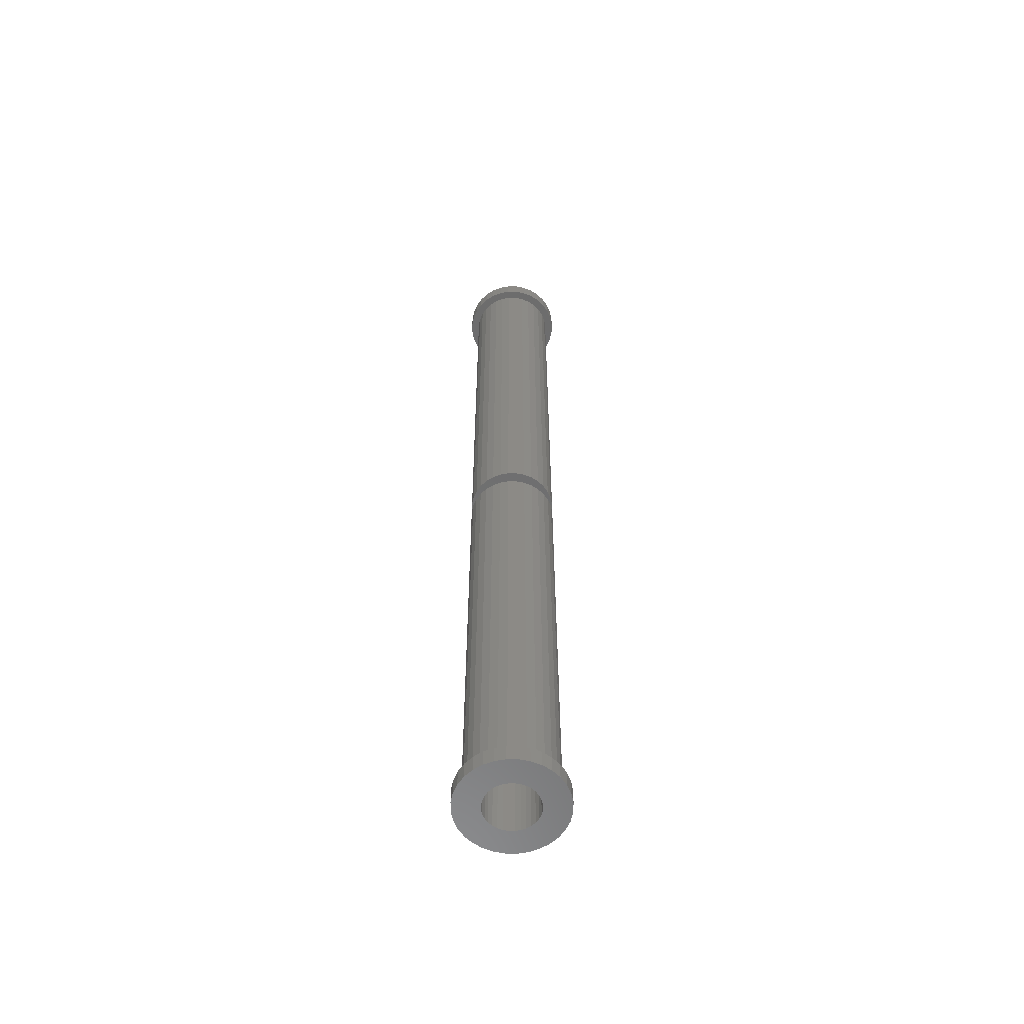
<metadata>
{"format":"stl","ext":"stl","renderer":"f3d","projection":"perspective","resolution":1024,"background":"white","views":[{"elev":-58.8,"azim":-118.5,"up":"+Y"}]}
</metadata>
<code>
# stl→obj: 384 verts, 760 faces
v 0.2921 -0.8516 -5.801e-17
v 0.2921 -0.8672 -5.801e-17
v 0.293 -0.8516 0.009241
v 0.293 -0.8672 0.009241
v 0.2957 -0.8516 0.01813
v 0.2957 -0.8672 0.01813
v 0.3001 -0.8516 0.02632
v 0.3001 -0.8672 0.02632
v 0.306 -0.8516 0.03349
v 0.306 -0.8672 0.03349
v 0.3132 -0.8516 0.03939
v 0.3132 -0.8672 0.03939
v 0.3213 -0.8516 0.04376
v 0.3213 -0.8672 0.04376
v 0.3302 -0.8516 0.04646
v 0.3302 -0.8672 0.04646
v 0.3395 -0.8516 0.04737
v 0.3395 -0.8672 0.04737
v 0.3487 -0.8516 0.04646
v 0.3487 -0.8672 0.04646
v 0.3576 -0.8516 0.04376
v 0.3576 -0.8672 0.04376
v 0.3658 -0.8516 0.03939
v 0.3658 -0.8672 0.03939
v 0.373 -0.8516 0.03349
v 0.373 -0.8672 0.03349
v 0.3789 -0.8516 0.02632
v 0.3789 -0.8672 0.02632
v 0.3832 -0.8516 0.01813
v 0.3832 -0.8672 0.01813
v 0.3859 -0.8516 0.009241
v 0.3859 -0.8672 0.009241
v 0.3868 -0.8516 -6.961e-17
v 0.3868 -0.8672 -6.961e-17
v 0.2921 0.007812 -5.801e-17
v 0.2921 -0.007812 -5.801e-17
v 0.293 0.007812 0.009241
v 0.293 -0.007812 0.009241
v 0.2957 0.007812 0.01813
v 0.2957 -0.007812 0.01813
v 0.3001 0.007812 0.02632
v 0.3001 -0.007812 0.02632
v 0.306 0.007812 0.03349
v 0.306 -0.007812 0.03349
v 0.3132 0.007812 0.03939
v 0.3132 -0.007812 0.03939
v 0.3213 0.007812 0.04376
v 0.3213 -0.007812 0.04376
v 0.3302 0.007812 0.04646
v 0.3302 -0.007812 0.04646
v 0.3395 0.007812 0.04737
v 0.3395 -0.007812 0.04737
v 0.3487 0.007812 0.04646
v 0.3487 -0.007812 0.04646
v 0.3576 0.007812 0.04376
v 0.3576 -0.007812 0.04376
v 0.3658 0.007812 0.03939
v 0.3658 -0.007812 0.03939
v 0.373 0.007812 0.03349
v 0.373 -0.007812 0.03349
v 0.3789 0.007812 0.02632
v 0.3789 -0.007812 0.02632
v 0.3832 0.007812 0.01813
v 0.3832 -0.007812 0.01813
v 0.3859 0.007812 0.009241
v 0.3859 -0.007812 0.009241
v 0.3868 0.007812 -8.121e-17
v 0.3868 -0.007812 -6.961e-17
v 0.3859 -0.8516 -0.009241
v 0.3859 -0.8672 -0.009241
v 0.3832 -0.8516 -0.01813
v 0.3832 -0.8672 -0.01813
v 0.3789 -0.8516 -0.02632
v 0.3789 -0.8672 -0.02632
v 0.373 -0.8516 -0.03349
v 0.373 -0.8672 -0.03349
v 0.3658 -0.8516 -0.03939
v 0.3658 -0.8672 -0.03939
v 0.3576 -0.8516 -0.04376
v 0.3576 -0.8672 -0.04376
v 0.3487 -0.8516 -0.04646
v 0.3487 -0.8672 -0.04646
v 0.3395 -0.8516 -0.04737
v 0.3395 -0.8672 -0.04737
v 0.3302 -0.8516 -0.04646
v 0.3302 -0.8672 -0.04646
v 0.3213 -0.8516 -0.04376
v 0.3213 -0.8672 -0.04376
v 0.3132 -0.8516 -0.03939
v 0.3132 -0.8672 -0.03939
v 0.306 -0.8516 -0.03349
v 0.306 -0.8672 -0.03349
v 0.3001 -0.8516 -0.02632
v 0.3001 -0.8672 -0.02632
v 0.2957 -0.8516 -0.01813
v 0.2957 -0.8672 -0.01813
v 0.293 -0.8516 -0.009241
v 0.293 -0.8672 -0.009241
v 0.3859 0.007812 -0.009241
v 0.3859 -0.007812 -0.009241
v 0.3832 0.007812 -0.01813
v 0.3832 -0.007812 -0.01813
v 0.3789 0.007812 -0.02632
v 0.3789 -0.007812 -0.02632
v 0.373 0.007812 -0.03349
v 0.373 -0.007812 -0.03349
v 0.3658 0.007812 -0.03939
v 0.3658 -0.007812 -0.03939
v 0.3576 0.007812 -0.04376
v 0.3576 -0.007812 -0.04376
v 0.3487 0.007812 -0.04646
v 0.3487 -0.007812 -0.04646
v 0.3395 0.007812 -0.04737
v 0.3395 -0.007812 -0.04737
v 0.3302 0.007812 -0.04646
v 0.3302 -0.007812 -0.04646
v 0.3213 0.007812 -0.04376
v 0.3213 -0.007812 -0.04376
v 0.3132 0.007812 -0.03939
v 0.3132 -0.007812 -0.03939
v 0.306 0.007812 -0.03349
v 0.306 -0.007812 -0.03349
v 0.3001 0.007812 -0.02632
v 0.3001 -0.007812 -0.02632
v 0.2957 0.007812 -0.01813
v 0.2957 -0.007812 -0.01813
v 0.293 0.007812 -0.009241
v 0.293 -0.007812 -0.009241
v 0.3318 -0.8516 0.0388
v 0.3395 -0.8516 0.03956
v 0.3243 -0.8516 0.03654
v 0.3175 -0.8516 0.03289
v 0.3115 -0.8516 0.02797
v 0.3066 -0.8516 0.02198
v 0.3029 -0.8516 0.01514
v 0.3007 -0.8516 0.007717
v 0.3007 -0.8516 -0.007717
v 0.3029 -0.8516 -0.01514
v 0.3066 -0.8516 -0.02198
v 0.3115 -0.8516 -0.02797
v 0.3175 -0.8516 -0.03289
v 0.3243 -0.8516 -0.03654
v 0.3318 -0.8516 -0.0388
v 0.3395 -0.8516 -0.03956
v 0.3472 -0.8516 0.0388
v 0.3674 -0.8516 0.02797
v 0.3614 -0.8516 0.03289
v 0.3724 -0.8516 0.02198
v 0.376 -0.8516 0.01514
v 0.3783 -0.8516 0.007717
v 0.379 -0.8516 -7.882e-17
v 0.376 -0.8516 -0.01514
v 0.3783 -0.8516 -0.007717
v 0.3724 -0.8516 -0.02198
v 0.3674 -0.8516 -0.02797
v 0.3614 -0.8516 -0.03289
v 0.3546 -0.8516 -0.03654
v 0.3472 -0.8516 -0.0388
v 0.2999 -0.8516 -5.944e-17
v 0.3546 -0.8516 0.03654
v 0.3318 -0.007812 0.0388
v 0.3395 -0.007812 0.03956
v 0.3243 -0.007812 0.03654
v 0.3175 -0.007812 0.03289
v 0.3115 -0.007812 0.02797
v 0.3066 -0.007812 0.02198
v 0.3029 -0.007812 0.01514
v 0.3007 -0.007812 0.007717
v 0.3029 -0.007812 -0.01514
v 0.3007 -0.007812 -0.007717
v 0.3066 -0.007812 -0.02198
v 0.3115 -0.007812 -0.02797
v 0.3175 -0.007812 -0.03289
v 0.3243 -0.007812 -0.03654
v 0.3318 -0.007812 -0.0388
v 0.3395 -0.007812 -0.03956
v 0.3472 -0.007812 0.0388
v 0.3614 -0.007812 0.03289
v 0.3674 -0.007812 0.02797
v 0.3724 -0.007812 0.02198
v 0.376 -0.007812 0.01514
v 0.3783 -0.007812 0.007717
v 0.379 -0.007812 -7.882e-17
v 0.3783 -0.007812 -0.007717
v 0.376 -0.007812 -0.01514
v 0.3724 -0.007812 -0.02198
v 0.3674 -0.007812 -0.02797
v 0.3614 -0.007812 -0.03289
v 0.3546 -0.007812 -0.03654
v 0.3472 -0.007812 -0.0388
v 0.2999 -0.007812 -5.944e-17
v 0.3546 -0.007812 0.03654
v 0.3395 -0.4531 0.02393
v 0.3348 -0.4531 0.02347
v 0.3303 -0.4531 0.02211
v 0.3441 -0.4531 0.02347
v 0.3486 -0.4531 0.02211
v 0.3262 -0.4531 0.0199
v 0.3528 -0.4531 0.0199
v 0.3226 -0.4531 0.01692
v 0.3564 -0.4531 0.01692
v 0.3196 -0.4531 0.0133
v 0.3594 -0.4531 0.0133
v 0.3174 -0.4531 0.009158
v 0.3616 -0.4531 0.009158
v 0.316 -0.4531 0.004669
v 0.3629 -0.4531 0.004669
v 0.3629 -0.4531 -0.004669
v 0.3174 -0.4531 -0.009158
v 0.3616 -0.4531 -0.009158
v 0.3196 -0.4531 -0.0133
v 0.3594 -0.4531 -0.0133
v 0.3226 -0.4531 -0.01692
v 0.3564 -0.4531 -0.01692
v 0.3262 -0.4531 -0.0199
v 0.3528 -0.4531 -0.0199
v 0.3303 -0.4531 -0.02211
v 0.3486 -0.4531 -0.02211
v 0.3348 -0.4531 -0.02347
v 0.3395 -0.4531 -0.02393
v 0.3441 -0.4531 -0.02347
v 0.3634 -0.4531 -6.818e-17
v 0.3155 -0.4531 -6.232e-17
v 0.316 -0.4531 -0.004669
v 0.3441 -0.8672 -0.02347
v 0.3486 -0.8672 -0.02211
v 0.3528 -0.8672 -0.0199
v 0.3564 -0.8672 -0.01692
v 0.3594 -0.8672 -0.0133
v 0.3616 -0.8672 -0.009158
v 0.3629 -0.8672 -0.004669
v 0.3634 -0.8672 -7.404e-17
v 0.3395 -0.8672 -0.02393
v 0.3348 -0.8672 -0.02347
v 0.3303 -0.8672 -0.02211
v 0.3262 -0.8672 -0.0199
v 0.3226 -0.8672 -0.01692
v 0.3196 -0.8672 -0.0133
v 0.3174 -0.8672 -0.009158
v 0.316 -0.8672 -0.004669
v 0.3155 -0.8672 -6.232e-17
v 0.3348 -0.8672 0.02347
v 0.3303 -0.8672 0.02211
v 0.3262 -0.8672 0.0199
v 0.3226 -0.8672 0.01692
v 0.3196 -0.8672 0.0133
v 0.3174 -0.8672 0.009158
v 0.316 -0.8672 0.004669
v 0.3395 -0.8672 0.02393
v 0.3441 -0.8672 0.02347
v 0.3486 -0.8672 0.02211
v 0.3528 -0.8672 0.0199
v 0.3564 -0.8672 0.01692
v 0.3594 -0.8672 0.0133
v 0.3616 -0.8672 0.009158
v 0.3629 -0.8672 0.004669
v 0.3226 0.007812 0.01692
v 0.3262 0.007812 0.0199
v 0.3196 0.007812 0.0133
v 0.3174 0.007812 0.009158
v 0.316 0.007812 0.004669
v 0.3174 0.007812 -0.009158
v 0.316 0.007812 -0.004669
v 0.3196 0.007812 -0.0133
v 0.3226 0.007812 -0.01692
v 0.3262 0.007812 -0.0199
v 0.3564 0.007812 0.01692
v 0.3528 0.007812 0.0199
v 0.3594 0.007812 0.0133
v 0.3616 0.007812 0.009158
v 0.3629 0.007812 0.004669
v 0.3634 0.007812 -7.404e-17
v 0.3616 0.007812 -0.009158
v 0.3629 0.007812 -0.004669
v 0.3594 0.007812 -0.0133
v 0.3564 0.007812 -0.01692
v 0.3528 0.007812 -0.0199
v 0.3155 0.007812 -6.232e-17
v 0.3395 0.007812 0.02393
v 0.3348 0.007812 0.02347
v 0.3303 0.007812 0.02211
v 0.3395 0.007812 -0.02393
v 0.3303 0.007812 -0.02211
v 0.3348 0.007812 -0.02347
v 0.3486 0.007812 0.02211
v 0.3441 0.007812 0.02347
v 0.3441 0.007812 -0.02347
v 0.3486 0.007812 -0.02211
v 0.3348 -0.4062 0.02347
v 0.3303 -0.4062 0.02211
v 0.3262 -0.4062 0.0199
v 0.3226 -0.4062 0.01692
v 0.3196 -0.4062 0.0133
v 0.3174 -0.4062 0.009158
v 0.316 -0.4062 0.004669
v 0.3155 -0.4062 -6.232e-17
v 0.3395 -0.4062 0.02393
v 0.3441 -0.4062 0.02347
v 0.3486 -0.4062 0.02211
v 0.3528 -0.4062 0.0199
v 0.3564 -0.4062 0.01692
v 0.3594 -0.4062 0.0133
v 0.3616 -0.4062 0.009158
v 0.3629 -0.4062 0.004669
v 0.3634 -0.4062 -7.404e-17
v 0.3441 -0.4062 -0.02347
v 0.3486 -0.4062 -0.02211
v 0.3528 -0.4062 -0.0199
v 0.3564 -0.4062 -0.01692
v 0.3594 -0.4062 -0.0133
v 0.3616 -0.4062 -0.009158
v 0.3629 -0.4062 -0.004669
v 0.3395 -0.4062 -0.02393
v 0.3348 -0.4062 -0.02347
v 0.3303 -0.4062 -0.02211
v 0.3262 -0.4062 -0.0199
v 0.3226 -0.4062 -0.01692
v 0.3196 -0.4062 -0.0133
v 0.3174 -0.4062 -0.009158
v 0.316 -0.4062 -0.004669
v 0.3243 -0.4375 0.03654
v 0.3318 -0.4375 0.0388
v 0.3395 -0.4375 0.03956
v 0.3472 -0.4375 0.0388
v 0.3546 -0.4375 0.03654
v 0.3175 -0.4375 0.03289
v 0.3614 -0.4375 0.03289
v 0.3115 -0.4375 0.02797
v 0.3674 -0.4375 0.02797
v 0.3066 -0.4375 0.02198
v 0.3724 -0.4375 0.02198
v 0.3029 -0.4375 0.01514
v 0.376 -0.4375 0.01514
v 0.3007 -0.4375 0.007717
v 0.3783 -0.4375 0.007717
v 0.376 -0.4375 -0.01514
v 0.3029 -0.4375 -0.01514
v 0.3783 -0.4375 -0.007717
v 0.3066 -0.4375 -0.02198
v 0.3724 -0.4375 -0.02198
v 0.3115 -0.4375 -0.02797
v 0.3674 -0.4375 -0.02797
v 0.3175 -0.4375 -0.03289
v 0.3614 -0.4375 -0.03289
v 0.3243 -0.4375 -0.03654
v 0.3546 -0.4375 -0.03654
v 0.3318 -0.4375 -0.0388
v 0.3395 -0.4375 -0.03956
v 0.3472 -0.4375 -0.0388
v 0.3007 -0.4375 -0.007717
v 0.2999 -0.4375 -5.944e-17
v 0.379 -0.4375 -6.913e-17
v 0.2999 -0.4219 -5.944e-17
v 0.3007 -0.4219 0.007717
v 0.3029 -0.4219 0.01514
v 0.3066 -0.4219 0.02198
v 0.3115 -0.4219 0.02797
v 0.3175 -0.4219 0.03289
v 0.3243 -0.4219 0.03654
v 0.3318 -0.4219 0.0388
v 0.3395 -0.4219 0.03956
v 0.3472 -0.4219 0.0388
v 0.3546 -0.4219 0.03654
v 0.3614 -0.4219 0.03289
v 0.3674 -0.4219 0.02797
v 0.3724 -0.4219 0.02198
v 0.376 -0.4219 0.01514
v 0.3783 -0.4219 0.007717
v 0.379 -0.4219 -7.882e-17
v 0.3783 -0.4219 -0.007717
v 0.376 -0.4219 -0.01514
v 0.3724 -0.4219 -0.02198
v 0.3674 -0.4219 -0.02797
v 0.3614 -0.4219 -0.03289
v 0.3546 -0.4219 -0.03654
v 0.3472 -0.4219 -0.0388
v 0.3395 -0.4219 -0.03956
v 0.3318 -0.4219 -0.0388
v 0.3243 -0.4219 -0.03654
v 0.3175 -0.4219 -0.03289
v 0.3115 -0.4219 -0.02797
v 0.3066 -0.4219 -0.02198
v 0.3029 -0.4219 -0.01514
v 0.3007 -0.4219 -0.007717
f 1 2 3
f 3 2 4
f 3 4 5
f 5 4 6
f 5 6 7
f 7 6 8
f 7 8 9
f 9 8 10
f 9 10 11
f 11 10 12
f 11 12 13
f 13 12 14
f 13 14 15
f 15 14 16
f 15 16 17
f 17 16 18
f 17 18 19
f 19 18 20
f 19 20 21
f 21 20 22
f 21 22 23
f 23 22 24
f 23 24 25
f 25 24 26
f 25 26 27
f 27 26 28
f 27 28 29
f 29 28 30
f 29 30 31
f 31 30 32
f 31 32 33
f 33 32 34
f 35 36 37
f 37 36 38
f 37 38 39
f 39 38 40
f 39 40 41
f 41 40 42
f 41 42 43
f 43 42 44
f 43 44 45
f 45 44 46
f 45 46 47
f 47 46 48
f 47 48 49
f 49 48 50
f 49 50 51
f 51 50 52
f 51 52 53
f 53 52 54
f 53 54 55
f 55 54 56
f 55 56 57
f 57 56 58
f 57 58 59
f 59 58 60
f 59 60 61
f 61 60 62
f 61 62 63
f 63 62 64
f 63 64 65
f 65 64 66
f 65 66 67
f 67 66 68
f 33 34 69
f 69 34 70
f 69 70 71
f 71 70 72
f 71 72 73
f 73 72 74
f 73 74 75
f 75 74 76
f 75 76 77
f 77 76 78
f 77 78 79
f 79 78 80
f 79 80 81
f 81 80 82
f 81 82 83
f 83 82 84
f 83 84 85
f 85 84 86
f 85 86 87
f 87 86 88
f 87 88 89
f 89 88 90
f 89 90 91
f 91 90 92
f 91 92 93
f 93 92 94
f 93 94 95
f 95 94 96
f 95 96 97
f 97 96 98
f 97 98 1
f 1 98 2
f 67 68 99
f 99 68 100
f 99 100 101
f 101 100 102
f 101 102 103
f 103 102 104
f 103 104 105
f 105 104 106
f 105 106 107
f 107 106 108
f 107 108 109
f 109 108 110
f 109 110 111
f 111 110 112
f 111 112 113
f 113 112 114
f 113 114 115
f 115 114 116
f 115 116 117
f 117 116 118
f 117 118 119
f 119 118 120
f 119 120 121
f 121 120 122
f 121 122 123
f 123 122 124
f 123 124 125
f 125 124 126
f 125 126 127
f 127 126 128
f 127 128 35
f 35 128 36
f 13 15 17
f 129 13 17
f 130 129 17
f 11 13 129
f 11 129 131
f 131 9 11
f 132 9 131
f 9 132 133
f 133 7 9
f 7 133 134
f 134 5 7
f 135 5 134
f 3 5 135
f 136 3 135
f 97 137 138
f 138 95 97
f 95 138 139
f 139 93 95
f 140 93 139
f 91 93 140
f 141 91 140
f 91 141 142
f 142 89 91
f 143 89 142
f 143 87 89
f 87 143 144
f 85 87 144
f 83 85 144
f 130 17 19
f 130 19 21
f 145 130 21
f 146 147 25
f 27 146 25
f 148 146 27
f 29 148 27
f 29 149 148
f 149 29 31
f 31 150 149
f 150 31 151
f 152 153 69
f 71 152 69
f 154 152 71
f 73 154 71
f 73 155 154
f 155 73 75
f 156 155 75
f 157 156 75
f 77 157 75
f 158 157 77
f 79 158 77
f 144 158 79
f 79 83 144
f 81 83 79
f 33 69 153
f 33 153 151
f 33 151 31
f 1 3 136
f 1 136 159
f 1 159 137
f 1 137 97
f 23 25 147
f 23 147 160
f 23 160 145
f 23 145 21
f 52 50 48
f 52 48 161
f 52 161 162
f 161 48 46
f 163 161 46
f 46 44 163
f 163 44 164
f 165 164 44
f 44 42 165
f 166 165 42
f 42 40 166
f 166 40 167
f 167 40 38
f 167 38 168
f 169 170 128
f 128 126 169
f 171 169 126
f 126 124 171
f 171 124 172
f 172 124 122
f 172 122 173
f 174 173 122
f 122 120 174
f 174 120 175
f 120 118 175
f 176 175 118
f 176 118 116
f 176 116 114
f 54 52 162
f 56 54 162
f 56 162 177
f 60 178 179
f 60 179 62
f 62 179 180
f 62 180 64
f 180 181 64
f 66 64 181
f 181 182 66
f 183 66 182
f 100 184 185
f 100 185 102
f 102 185 186
f 102 186 104
f 186 187 104
f 106 104 187
f 106 187 188
f 106 188 189
f 106 189 108
f 108 189 190
f 108 190 110
f 110 190 176
f 176 114 110
f 110 114 112
f 36 128 170
f 36 170 191
f 36 191 168
f 36 168 38
f 68 66 183
f 68 183 184
f 68 184 100
f 58 56 177
f 58 177 192
f 58 192 178
f 58 178 60
f 193 194 195
f 196 193 195
f 196 195 197
f 197 195 198
f 197 198 199
f 199 198 200
f 199 200 201
f 201 200 202
f 201 202 203
f 203 202 204
f 203 204 205
f 205 204 206
f 205 206 207
f 208 209 210
f 210 209 211
f 210 211 212
f 212 211 213
f 212 213 214
f 214 213 215
f 214 215 216
f 216 215 217
f 216 217 218
f 218 217 219
f 218 219 220
f 218 220 221
f 207 206 222
f 222 206 223
f 222 223 208
f 208 223 224
f 208 224 209
f 220 225 221
f 221 225 226
f 221 226 218
f 218 226 227
f 218 227 216
f 216 227 228
f 216 228 214
f 214 228 229
f 214 229 212
f 212 229 230
f 212 230 210
f 210 230 231
f 210 231 208
f 208 231 232
f 208 232 222
f 225 220 233
f 233 220 219
f 233 219 234
f 234 219 217
f 234 217 235
f 235 217 215
f 235 215 236
f 236 215 213
f 236 213 237
f 237 213 211
f 237 211 238
f 238 211 209
f 238 209 239
f 239 209 224
f 239 224 240
f 240 224 223
f 240 223 241
f 193 242 194
f 194 242 243
f 194 243 195
f 195 243 244
f 195 244 198
f 198 244 245
f 198 245 200
f 200 245 246
f 200 246 202
f 202 246 247
f 202 247 204
f 204 247 248
f 204 248 206
f 206 248 241
f 206 241 223
f 242 193 249
f 249 193 196
f 249 196 250
f 250 196 197
f 250 197 251
f 251 197 199
f 251 199 252
f 252 199 201
f 252 201 253
f 253 201 203
f 253 203 254
f 254 203 205
f 254 205 255
f 255 205 207
f 255 207 256
f 256 207 222
f 256 222 232
f 18 16 14
f 244 6 245
f 246 245 6
f 6 4 246
f 246 4 247
f 248 247 4
f 240 98 239
f 238 239 98
f 98 96 238
f 96 237 238
f 236 237 96
f 252 253 30
f 30 253 254
f 30 254 255
f 30 255 32
f 32 255 256
f 232 32 256
f 70 231 230
f 70 230 229
f 70 229 72
f 72 229 228
f 72 228 227
f 80 84 82
f 34 32 232
f 34 232 231
f 34 231 70
f 2 98 240
f 2 240 241
f 2 241 248
f 2 248 4
f 8 6 244
f 8 244 243
f 8 243 242
f 8 242 249
f 249 28 26
f 249 26 24
f 249 24 22
f 249 22 20
f 249 20 18
f 249 18 14
f 249 14 12
f 249 12 10
f 249 10 8
f 233 94 92
f 233 92 90
f 233 90 88
f 233 88 86
f 233 86 84
f 233 84 80
f 233 80 78
f 233 78 76
f 233 76 74
f 94 233 234
f 94 234 235
f 94 235 236
f 94 236 96
f 28 249 250
f 28 250 251
f 28 251 252
f 28 252 30
f 74 72 227
f 74 227 226
f 74 226 225
f 74 225 233
f 47 49 51
f 257 39 258
f 39 257 259
f 259 37 39
f 260 37 259
f 37 260 261
f 262 127 263
f 127 262 264
f 264 125 127
f 264 265 125
f 125 265 266
f 63 267 268
f 269 267 63
f 270 269 63
f 65 270 63
f 271 270 65
f 271 65 272
f 273 274 99
f 275 273 99
f 101 275 99
f 276 275 101
f 277 276 101
f 111 113 109
f 35 37 261
f 35 261 278
f 35 278 263
f 35 263 127
f 67 99 274
f 67 274 272
f 67 272 65
f 41 279 280
f 41 280 281
f 41 281 258
f 41 258 39
f 279 41 43
f 279 43 45
f 279 45 47
f 279 47 51
f 279 51 53
f 279 53 55
f 279 55 57
f 279 57 59
f 279 59 61
f 282 103 105
f 282 105 107
f 282 107 109
f 282 109 113
f 282 113 115
f 282 115 117
f 282 117 119
f 282 119 121
f 282 121 123
f 123 125 266
f 123 266 283
f 123 283 284
f 123 284 282
f 61 63 268
f 61 268 285
f 61 285 286
f 61 286 279
f 103 282 287
f 103 287 288
f 103 288 277
f 103 277 101
f 279 289 280
f 280 289 290
f 280 290 281
f 281 290 291
f 281 291 258
f 258 291 292
f 258 292 257
f 257 292 293
f 257 293 259
f 259 293 294
f 259 294 260
f 260 294 295
f 260 295 261
f 261 295 296
f 261 296 278
f 289 279 297
f 297 279 286
f 297 286 298
f 298 286 285
f 298 285 299
f 299 285 268
f 299 268 300
f 300 268 267
f 300 267 301
f 301 267 269
f 301 269 302
f 302 269 270
f 302 270 303
f 303 270 271
f 303 271 304
f 304 271 272
f 304 272 305
f 282 306 287
f 287 306 307
f 287 307 288
f 288 307 308
f 288 308 277
f 277 308 309
f 277 309 276
f 276 309 310
f 276 310 275
f 275 310 311
f 275 311 273
f 273 311 312
f 273 312 274
f 274 312 305
f 274 305 272
f 306 282 313
f 313 282 284
f 313 284 314
f 314 284 283
f 314 283 315
f 315 283 266
f 315 266 316
f 316 266 265
f 316 265 317
f 317 265 264
f 317 264 318
f 318 264 262
f 318 262 319
f 319 262 263
f 319 263 320
f 320 263 278
f 320 278 296
f 290 289 297
f 290 297 298
f 299 290 298
f 291 290 299
f 300 291 299
f 292 291 300
f 301 292 300
f 293 292 301
f 302 293 301
f 294 293 302
f 303 294 302
f 295 294 303
f 304 295 303
f 311 319 312
f 318 319 311
f 310 318 311
f 317 318 310
f 309 317 310
f 316 317 309
f 308 316 309
f 315 316 308
f 307 315 308
f 314 315 307
f 313 314 307
f 306 313 307
f 319 320 312
f 312 320 296
f 312 296 305
f 305 296 295
f 305 295 304
f 321 322 323
f 321 323 324
f 325 321 324
f 326 321 325
f 327 326 325
f 328 326 327
f 329 328 327
f 330 328 329
f 331 330 329
f 332 330 331
f 333 332 331
f 334 332 333
f 335 334 333
f 336 337 338
f 339 337 336
f 340 339 336
f 341 339 340
f 342 341 340
f 343 341 342
f 344 343 342
f 345 343 344
f 346 345 344
f 347 345 346
f 348 347 346
f 349 348 346
f 337 350 338
f 338 350 351
f 338 351 352
f 352 351 334
f 352 334 335
f 352 151 338
f 338 151 153
f 338 153 336
f 336 153 152
f 336 152 340
f 340 152 154
f 340 154 342
f 342 154 155
f 342 155 344
f 344 155 156
f 344 156 346
f 346 156 157
f 346 157 349
f 349 157 158
f 349 158 348
f 348 158 144
f 348 144 347
f 347 144 143
f 347 143 345
f 345 143 142
f 345 142 343
f 343 142 141
f 343 141 341
f 341 141 140
f 341 140 339
f 339 140 139
f 339 139 337
f 337 139 138
f 337 138 350
f 350 138 137
f 350 137 351
f 351 137 159
f 351 159 334
f 334 159 136
f 334 136 332
f 332 136 135
f 332 135 330
f 330 135 134
f 330 134 328
f 328 134 133
f 328 133 326
f 326 133 132
f 326 132 321
f 321 132 131
f 321 131 322
f 322 131 129
f 322 129 323
f 323 129 130
f 323 130 324
f 324 130 145
f 324 145 325
f 325 145 160
f 325 160 327
f 327 160 147
f 327 147 329
f 329 147 146
f 329 146 331
f 331 146 148
f 331 148 333
f 333 148 149
f 333 149 335
f 335 149 150
f 335 150 352
f 352 150 151
f 191 353 168
f 168 353 354
f 168 354 167
f 167 354 355
f 167 355 166
f 166 355 356
f 166 356 165
f 165 356 357
f 165 357 164
f 164 357 358
f 164 358 163
f 163 358 359
f 163 359 161
f 161 359 360
f 161 360 162
f 162 360 361
f 162 361 177
f 177 361 362
f 177 362 192
f 192 362 363
f 192 363 178
f 178 363 364
f 178 364 179
f 179 364 365
f 179 365 180
f 180 365 366
f 180 366 181
f 181 366 367
f 181 367 182
f 182 367 368
f 182 368 183
f 183 368 369
f 183 369 184
f 184 369 370
f 184 370 185
f 185 370 371
f 185 371 186
f 186 371 372
f 186 372 187
f 187 372 373
f 187 373 188
f 188 373 374
f 188 374 189
f 189 374 375
f 189 375 190
f 190 375 376
f 190 376 176
f 176 376 377
f 176 377 175
f 175 377 378
f 175 378 174
f 174 378 379
f 174 379 173
f 173 379 380
f 173 380 172
f 172 380 381
f 172 381 171
f 171 381 382
f 171 382 169
f 169 382 383
f 169 383 170
f 170 383 384
f 170 384 191
f 191 384 353
f 361 360 359
f 362 361 359
f 362 359 363
f 363 359 358
f 363 358 364
f 364 358 357
f 364 357 365
f 365 357 356
f 365 356 366
f 366 356 355
f 366 355 367
f 367 355 354
f 367 354 368
f 370 383 371
f 371 383 382
f 371 382 372
f 372 382 381
f 372 381 373
f 373 381 380
f 373 380 374
f 374 380 379
f 374 379 375
f 375 379 378
f 375 378 377
f 375 377 376
f 368 354 369
f 369 354 353
f 369 353 370
f 370 353 384
f 370 384 383

</code>
